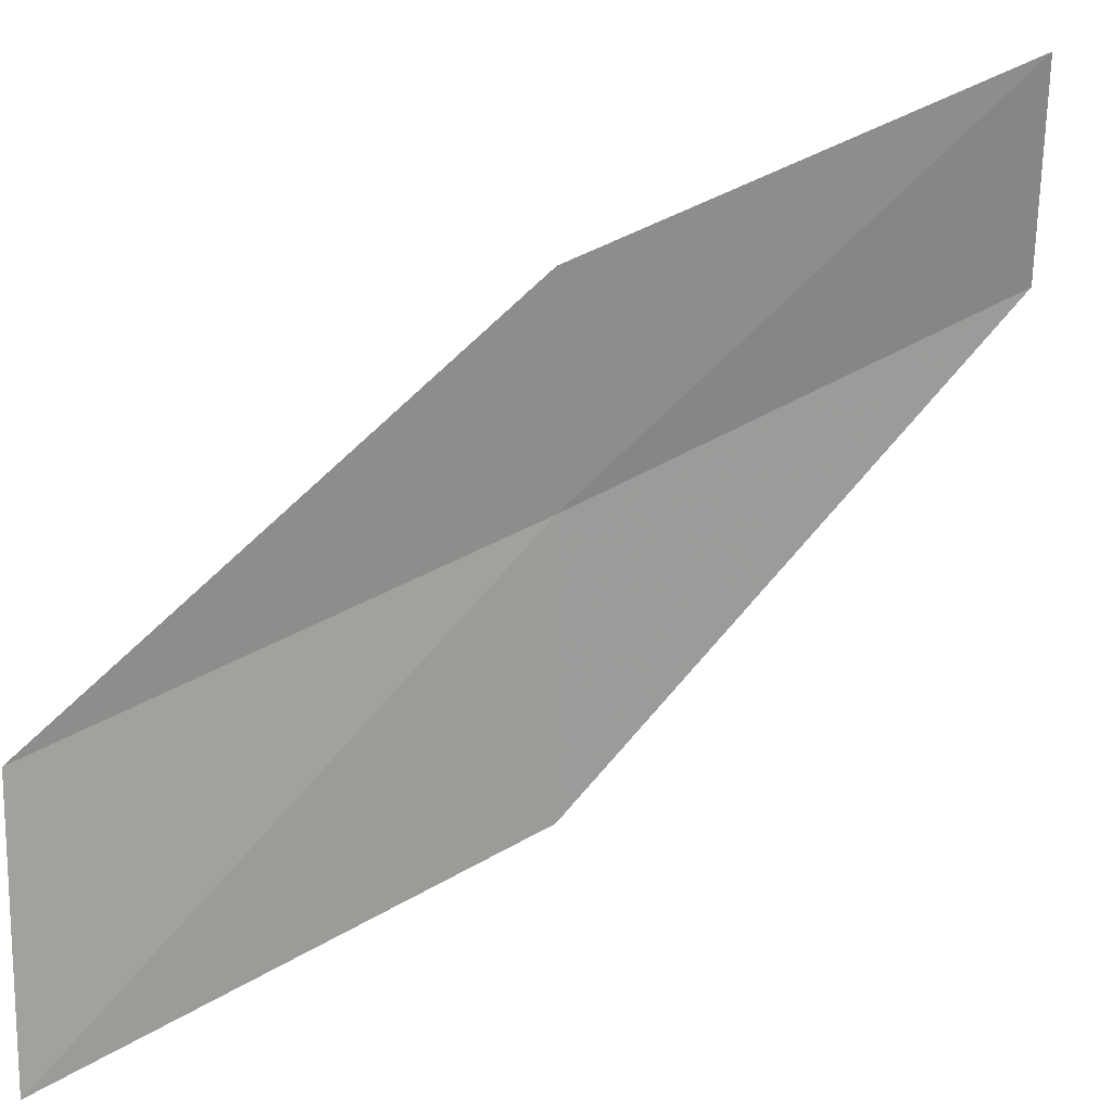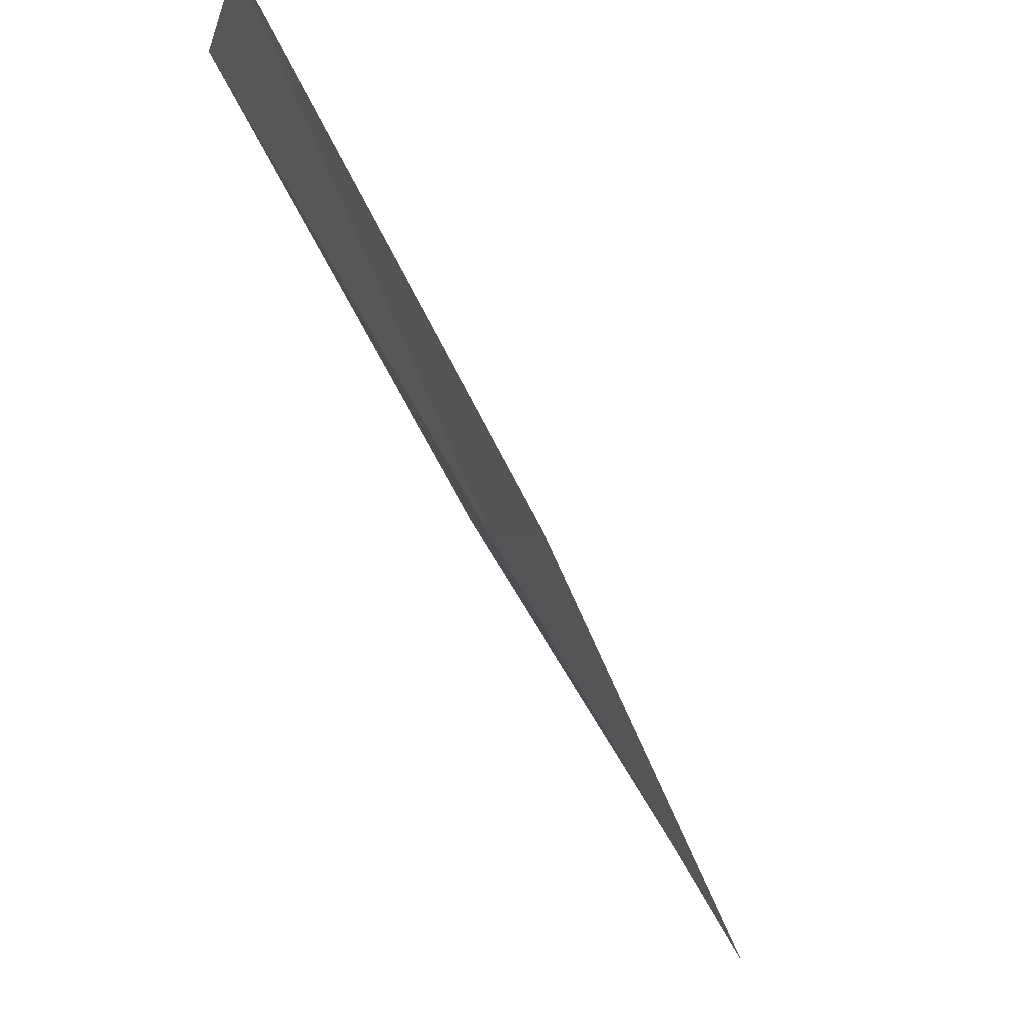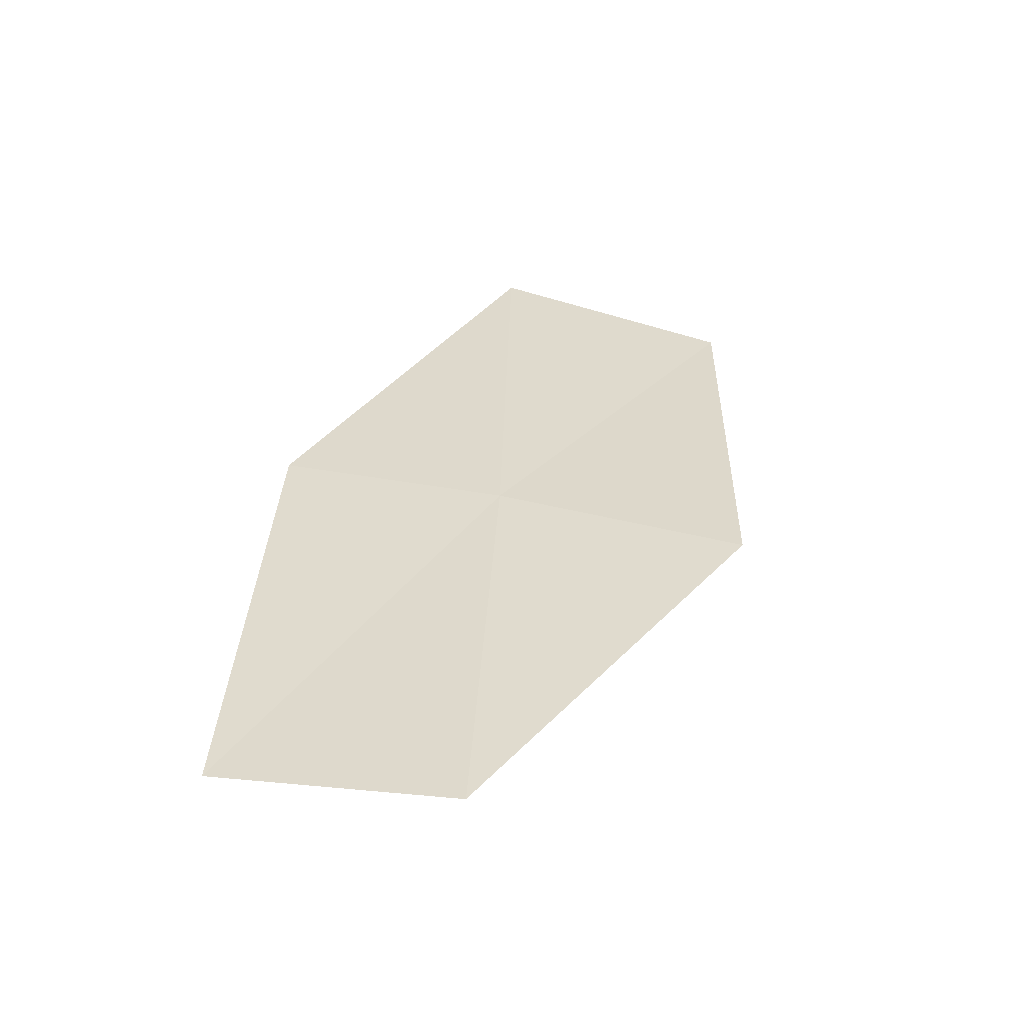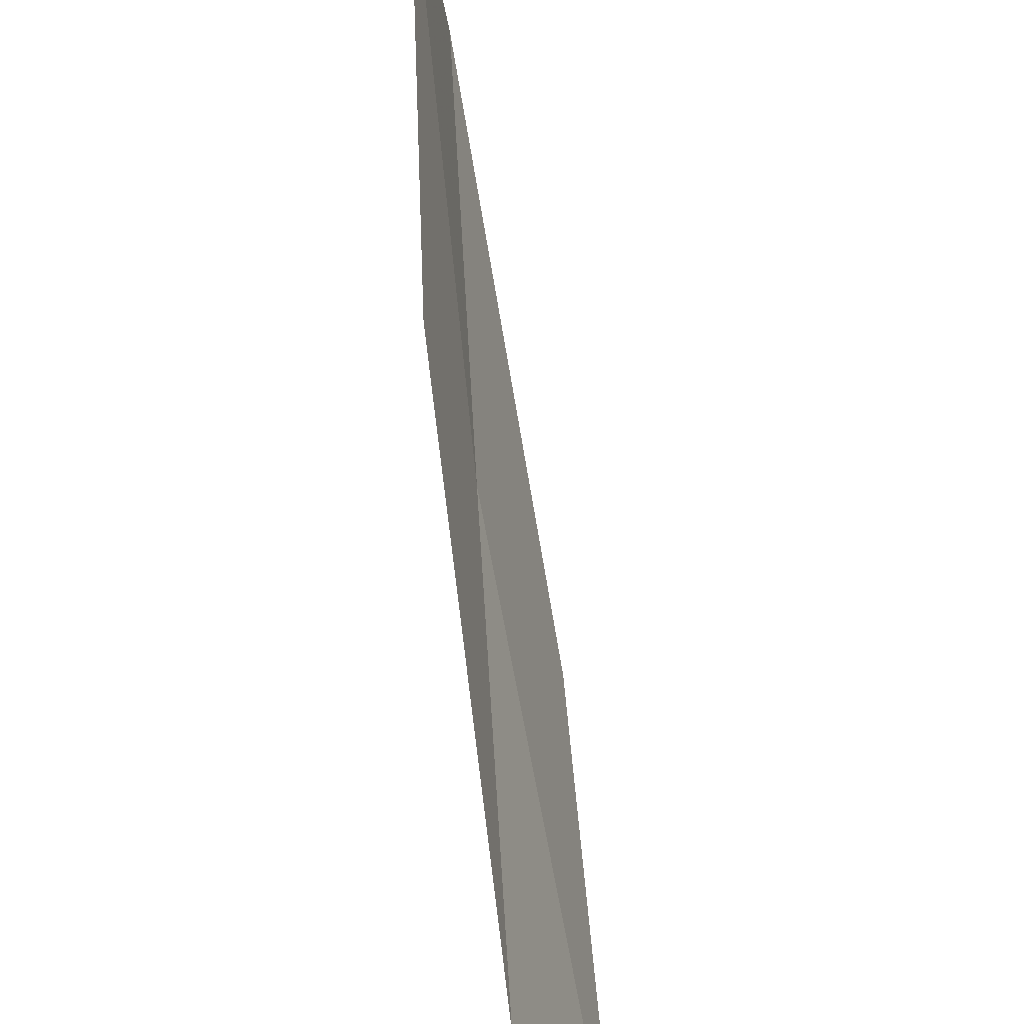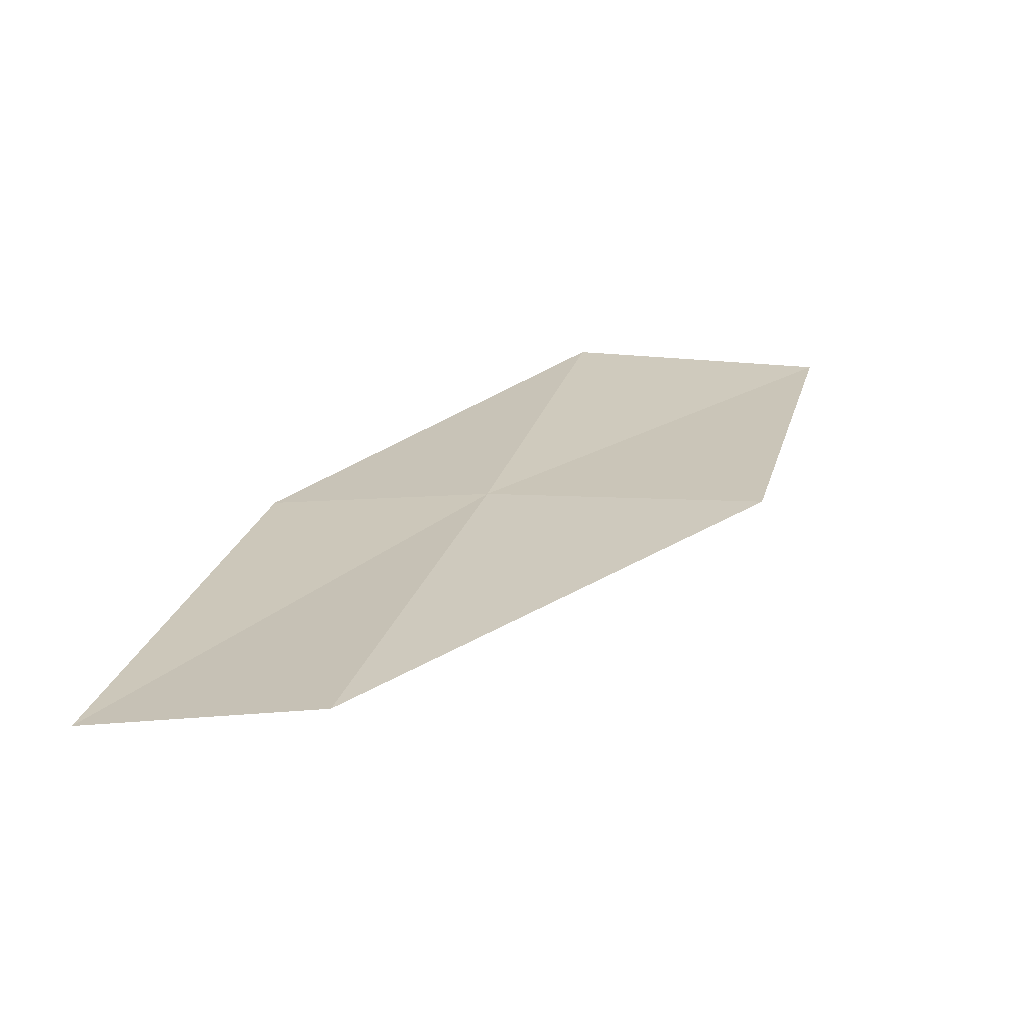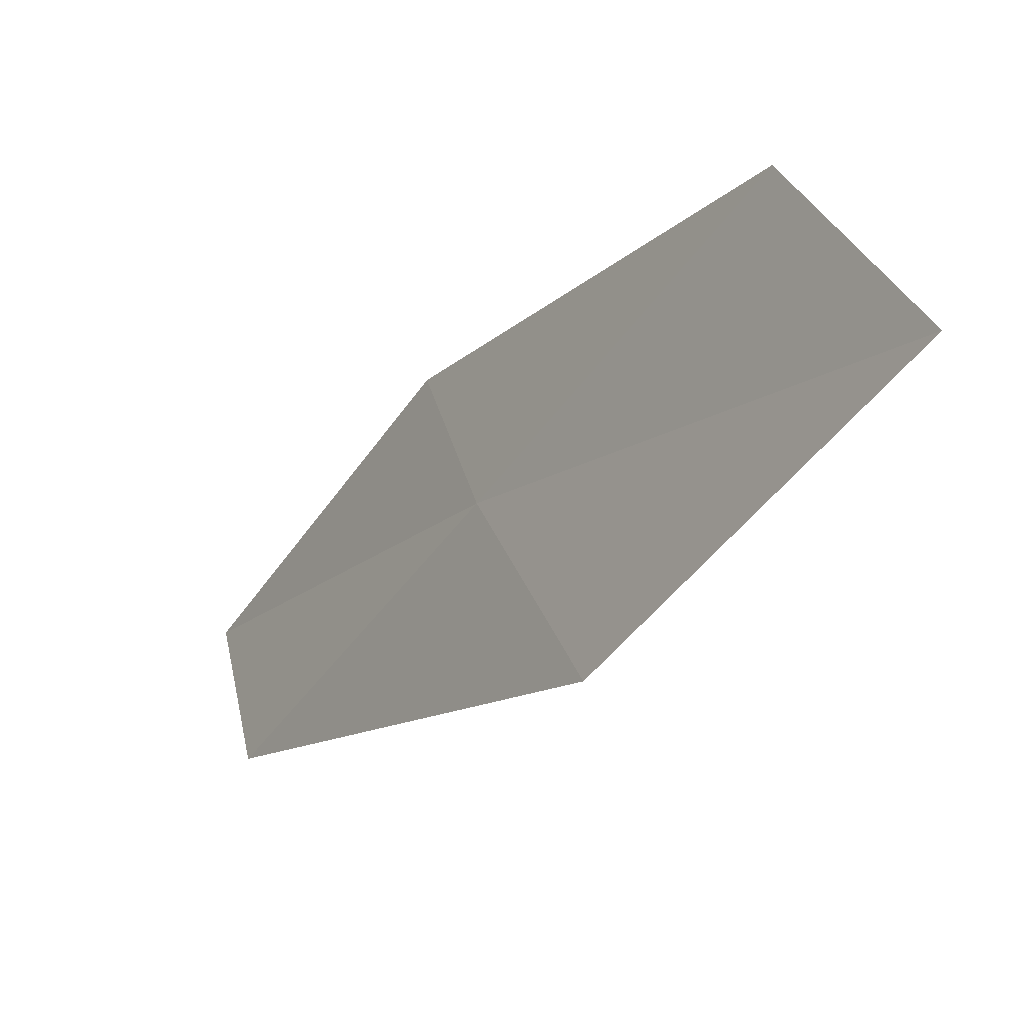
<metadata>
{"format":"obj","ext":"obj","renderer":"f3d","projection":"perspective","resolution":1024,"background":"white","views":[{"elev":38.8,"azim":90.4,"up":"+Y"},{"elev":-74.1,"azim":61.2,"up":"+Y"},{"elev":-26.7,"azim":-94.9,"up":"+Z"},{"elev":57.4,"azim":29.2,"up":"+Y"},{"elev":-38.2,"azim":-73.4,"up":"+Z"},{"elev":40.4,"azim":-2.5,"up":"+Z"}]}
</metadata>
<code>
v -3.801 -24.52 6
v -4.029 -23.51 6
v -5.254 -23.27 4
v -5.079 -24.29 4
v -3.361 -25.78 6
v -2.512 -24.69 8
v -2.007 -25.92 8
f 1 2 3
f 1 3 4
f 1 4 5
f 1 6 2
f 1 7 6
f 1 5 7

</code>
